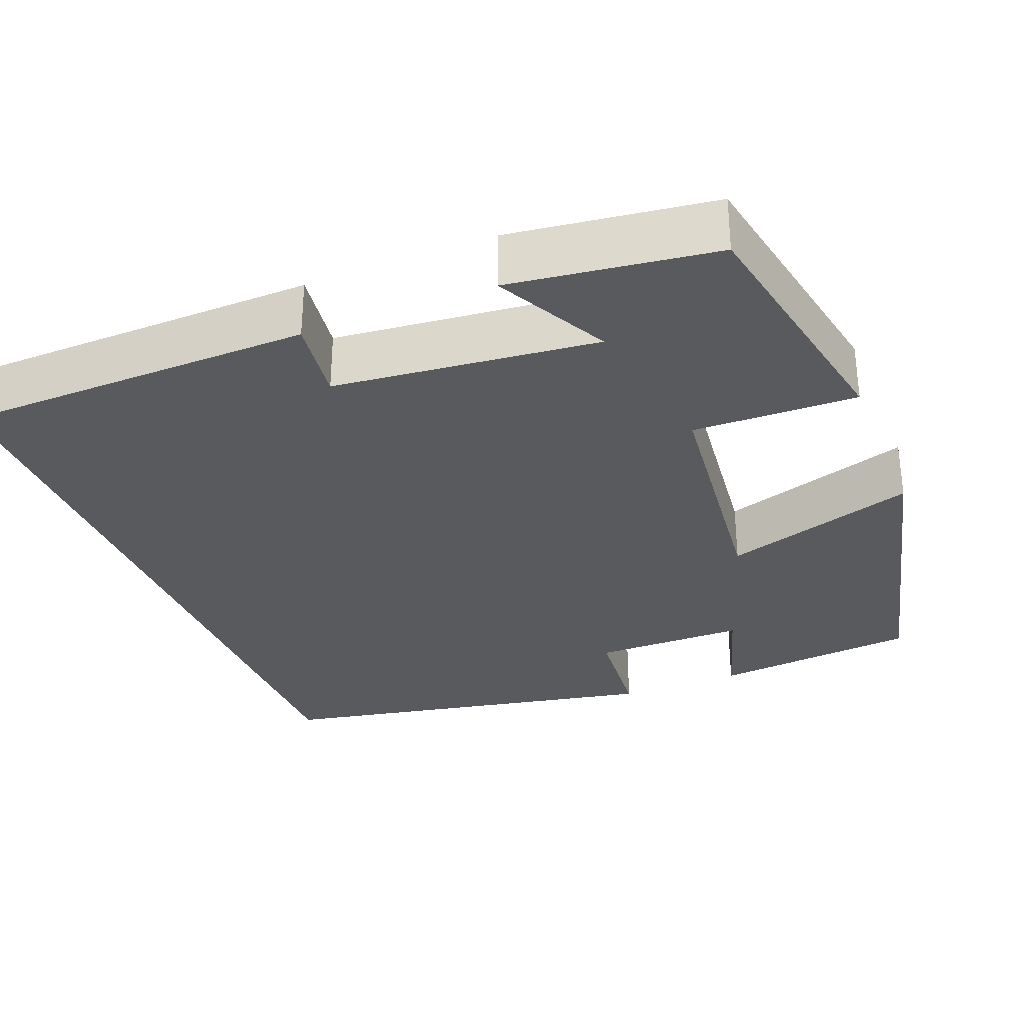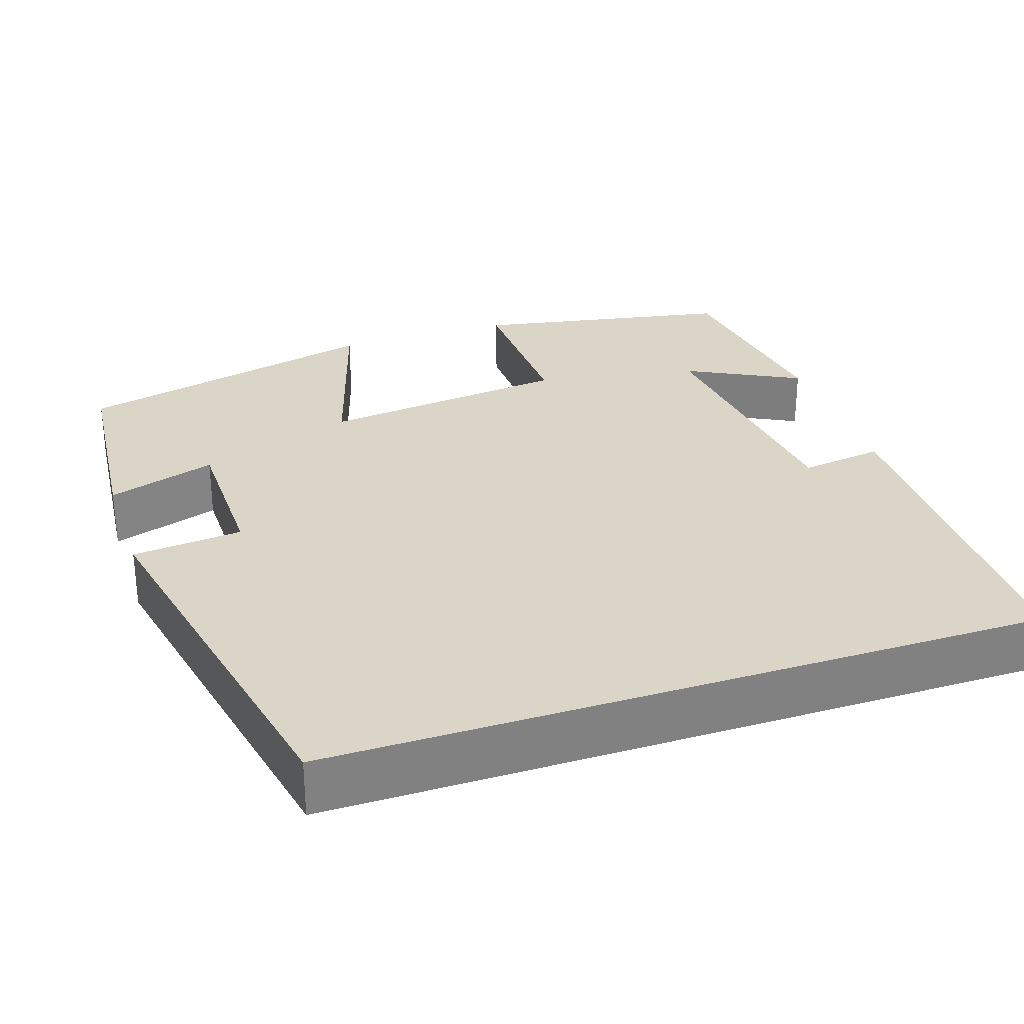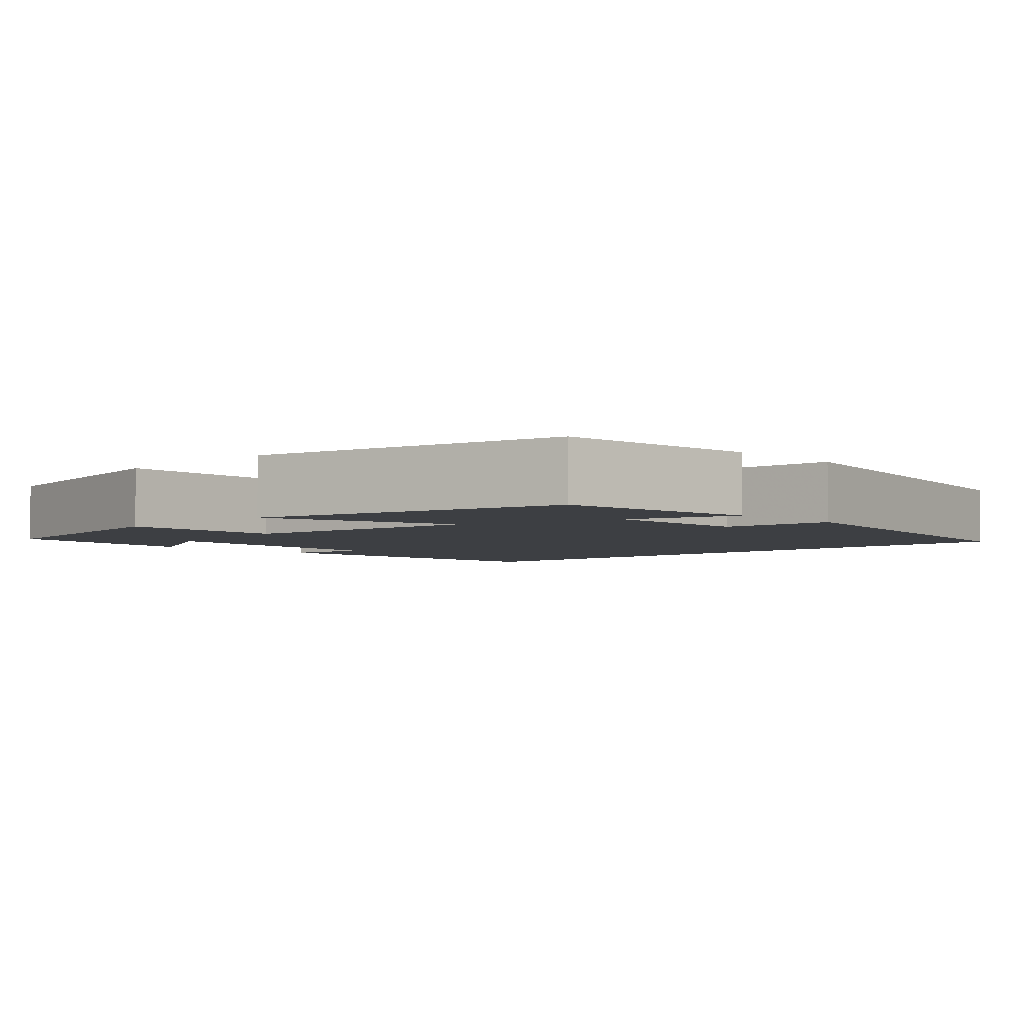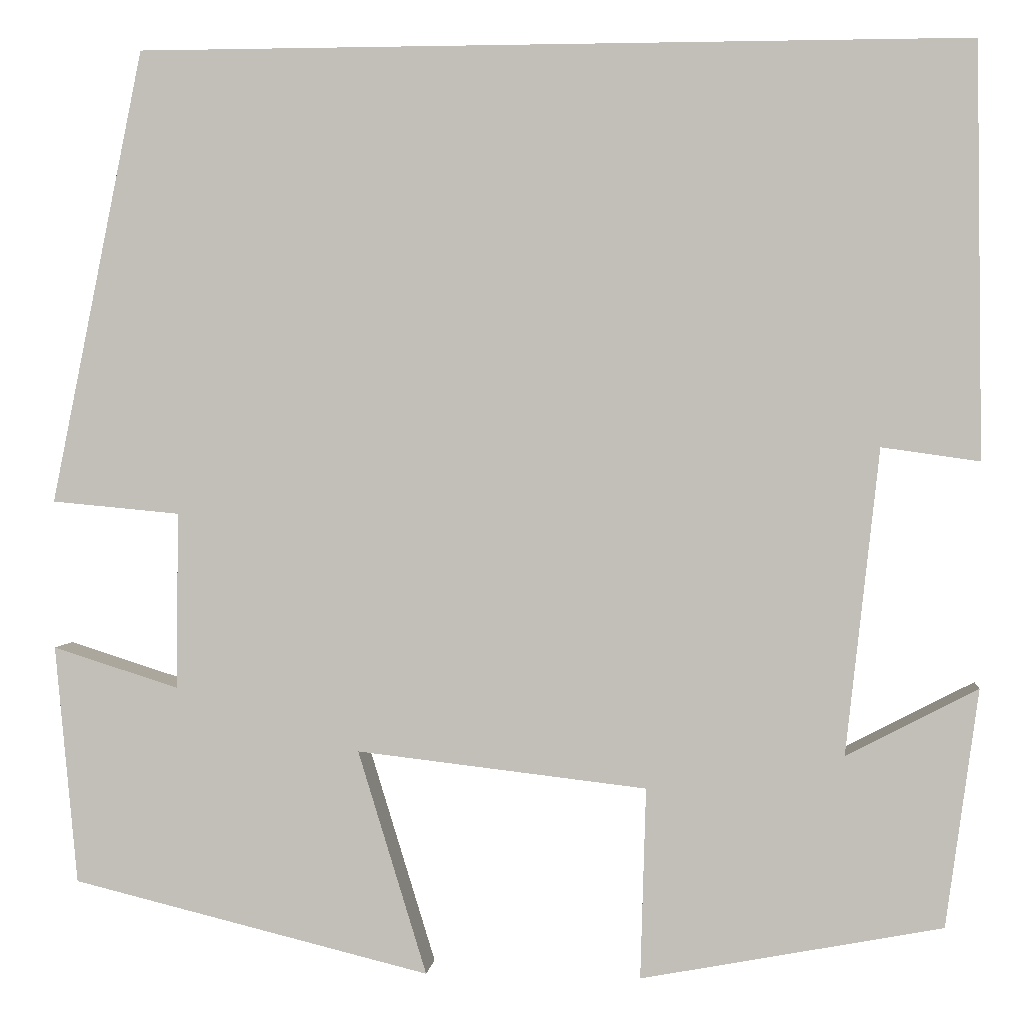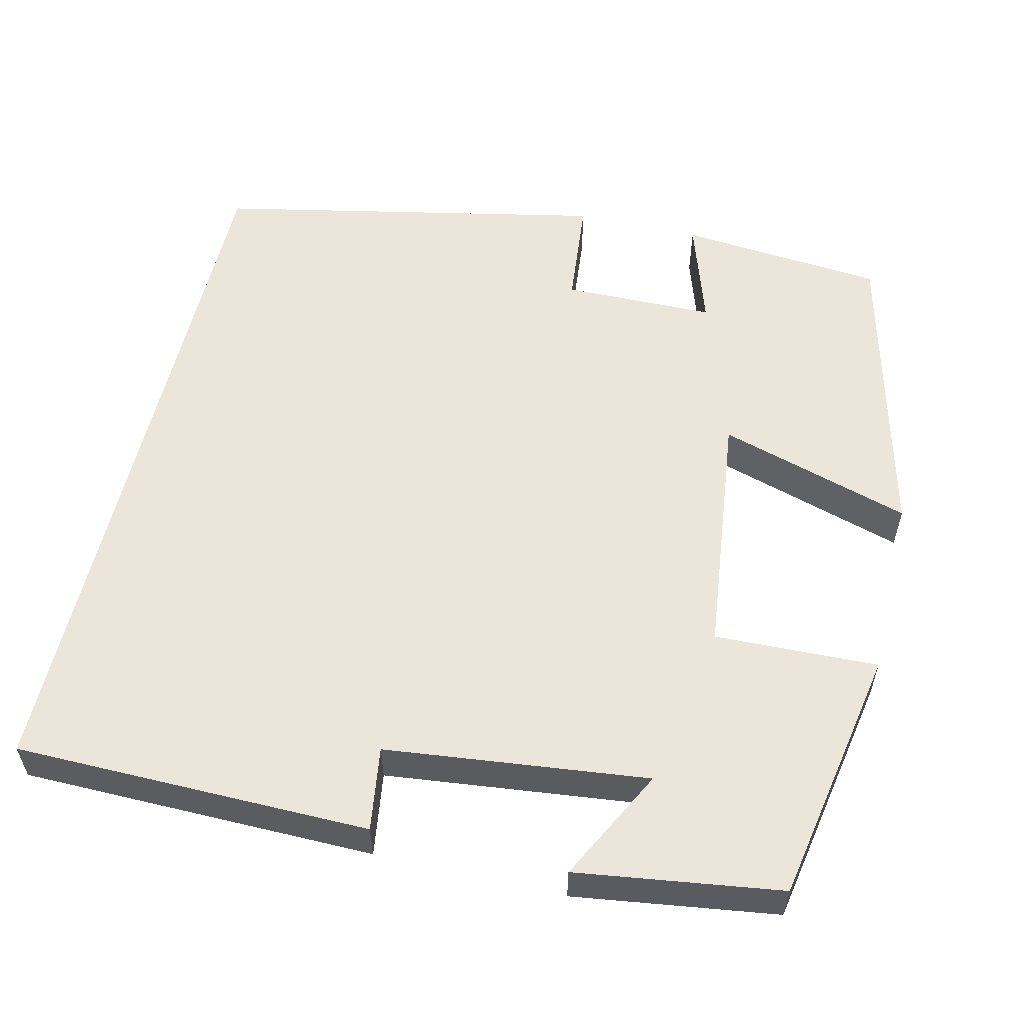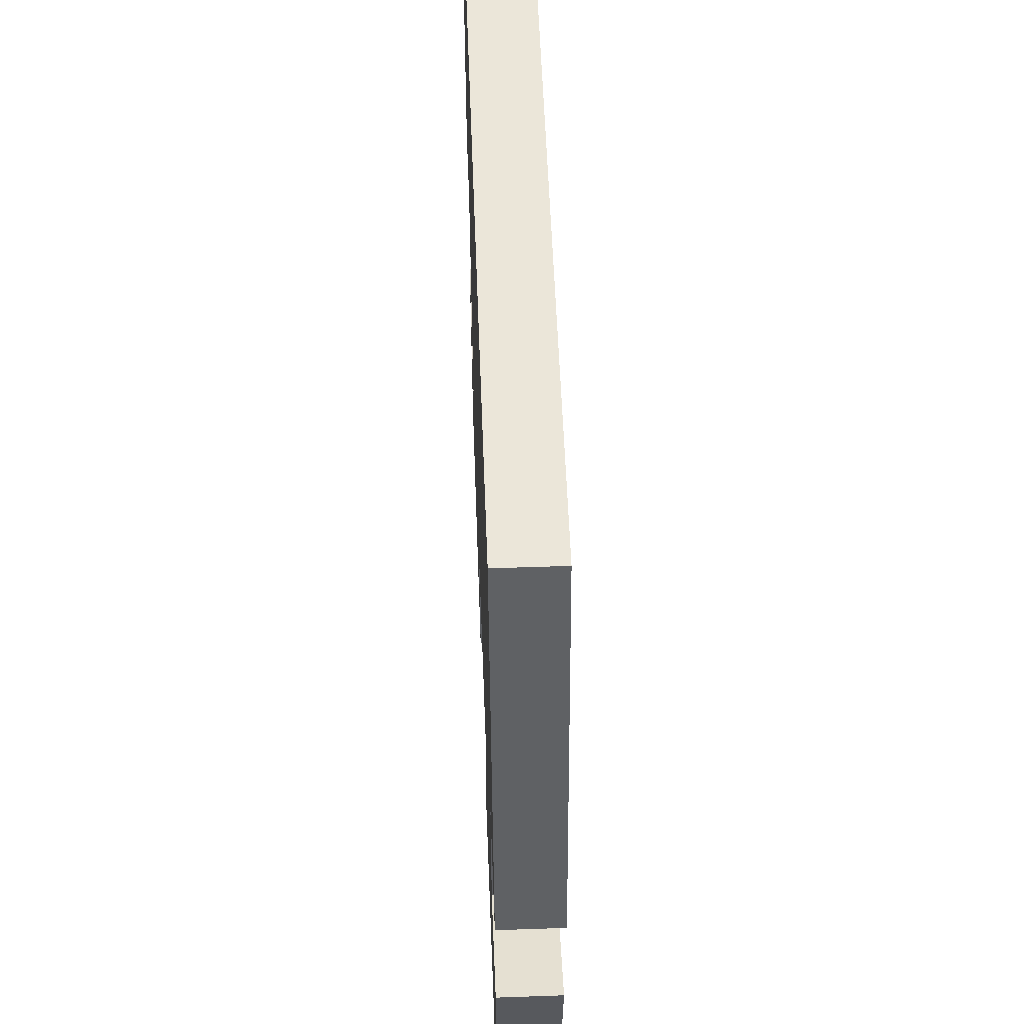
<metadata>
{"format":"obj","ext":"obj","renderer":"f3d","projection":"perspective","resolution":1024,"background":"white","views":[{"elev":-31.4,"azim":111.9,"up":"+Y"},{"elev":29.5,"azim":-18.5,"up":"+Y"},{"elev":-3.9,"azim":-135.7,"up":"+Y"},{"elev":1.9,"azim":5.8,"up":"+Z"},{"elev":56.2,"azim":103.1,"up":"+Y"},{"elev":55.4,"azim":-92.1,"up":"+Z"}]}
</metadata>
<code>
v -0.401 0.07 0.5
v 0.494 0.07 0.5
v 0.5 0.07 0.056
v 0.395 0.07 0.071
v 0.359 0.07 -0.257
v 0.5 0.07 -0.184
v 0.465 0.07 -0.439
v 0.142 0.07 -0.5
v 0.148 0.07 -0.295
v -0.164 0.07 -0.259
v -0.09 0.07 -0.5
v -0.476 0.07 -0.406
v -0.5 0.07 -0.149
v -0.364 0.07 -0.192
v -0.362 0.07 -0.002
v -0.5 0.07 0.011
v -0.401 0 0.5
v 0.494 0 0.5
v 0.5 0 0.056
v 0.395 0 0.071
v 0.359 0 -0.257
v 0.5 0 -0.184
v 0.465 0 -0.439
v 0.142 0 -0.5
v 0.148 0 -0.295
v -0.164 0 -0.259
v -0.09 0 -0.5
v -0.476 0 -0.406
v -0.5 0 -0.149
v -0.364 0 -0.192
v -0.362 0 -0.002
v -0.5 0 0.011
f 15 16 1 2
f 14 15 2
f 12 13 14
f 11 12 14
f 10 11 14
f 9 10 14 2
f 5 6 7 8
f 4 5 8 9
f 2 3 4
f 2 4 9
f 18 17 32 31
f 18 31 30
f 30 29 28
f 30 28 27
f 30 27 26
f 18 30 26 25
f 24 23 22 21
f 25 24 21 20
f 20 19 18
f 25 20 18
f 1 17 18 2
f 2 18 19 3
f 3 19 20 4
f 4 20 21 5
f 5 21 22 6
f 6 22 23 7
f 7 23 24 8
f 8 24 25 9
f 9 25 26 10
f 10 26 27 11
f 11 27 28 12
f 12 28 29 13
f 13 29 30 14
f 14 30 31 15
f 15 31 32 16
f 16 32 17 1

</code>
